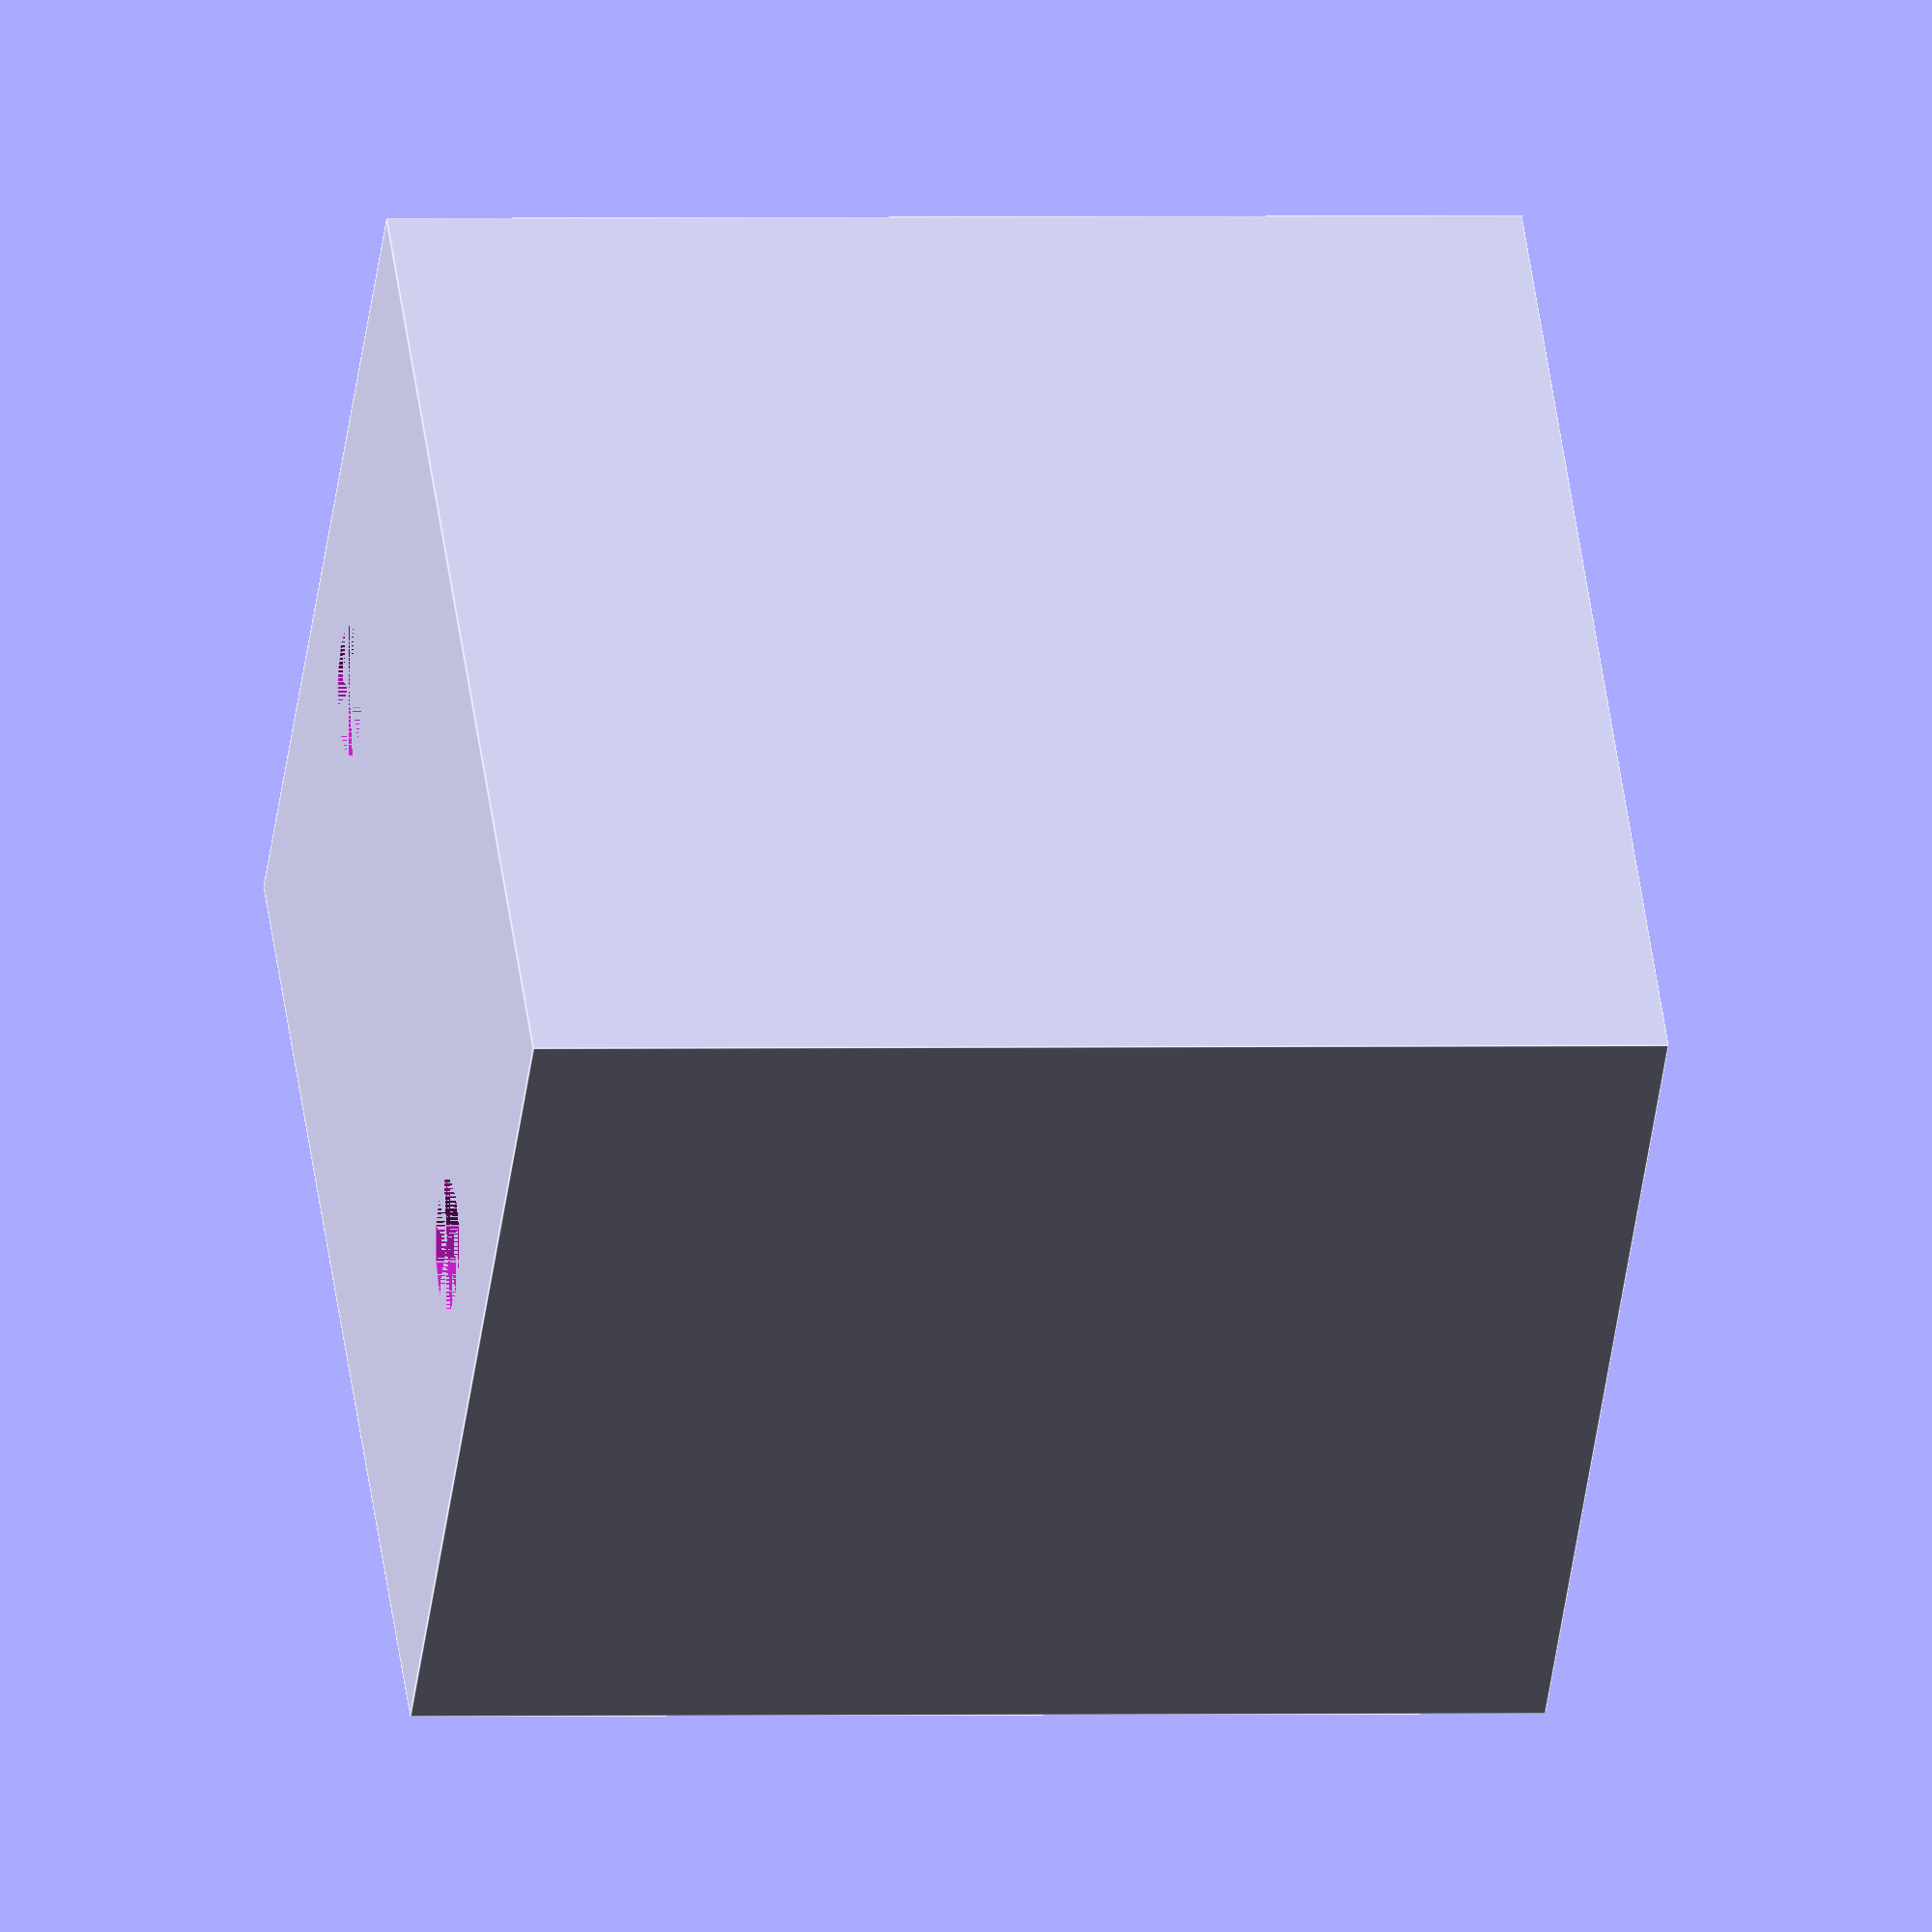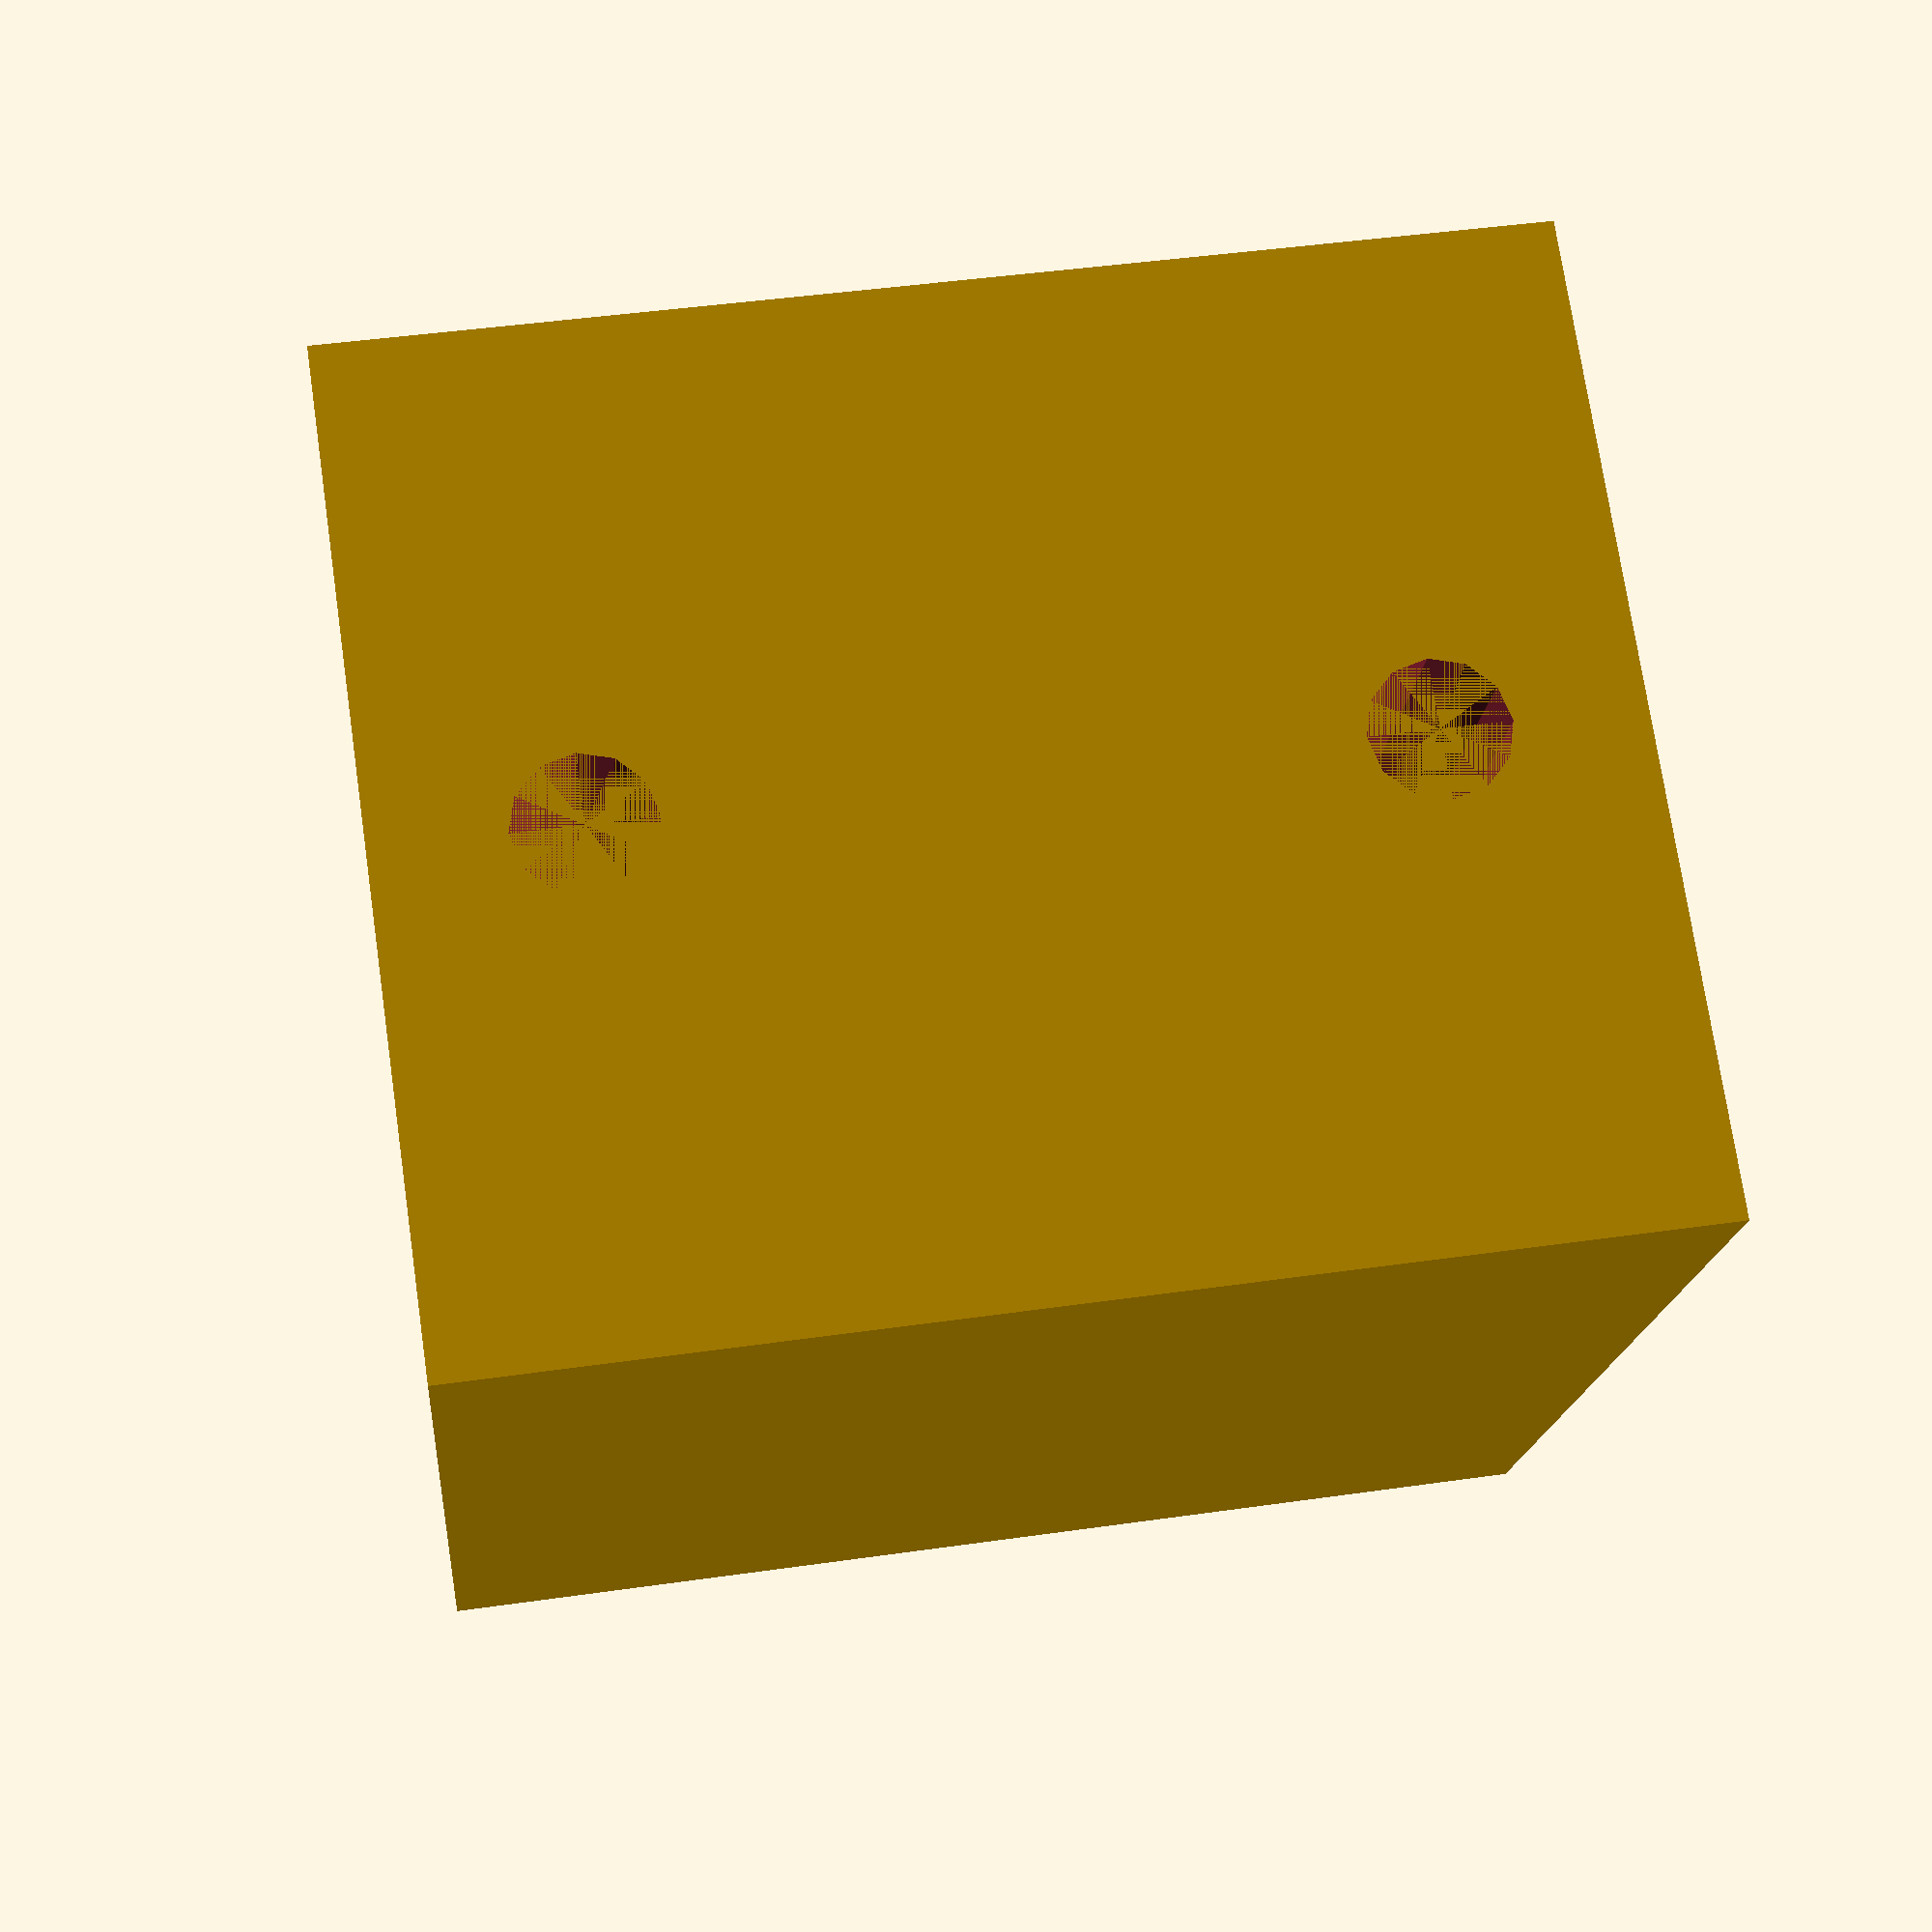
<openscad>

ht=30;

difference()
{
    
    cube([30,25,ht]);
    
    union()
    {
        translate([5,25/2,0])
            cylinder(d=3.5,h=ht,$fn=12);
        translate([30-5,25/2,0])
            cylinder(d=3.5,h=ht,$fn=12);
        
        //translate([9,3,0])
        //    cube([30-9*2,25-3*2,ht]);
        /*translate([3,3,0])
            cube([30-3*2,5,ht]);
        translate([3,25-5-3,0])
            cube([30-3*2,5,ht]);*/
    }
}
</openscad>
<views>
elev=359.2 azim=134.8 roll=259.6 proj=o view=edges
elev=197.0 azim=8.3 roll=4.5 proj=p view=solid
</views>
